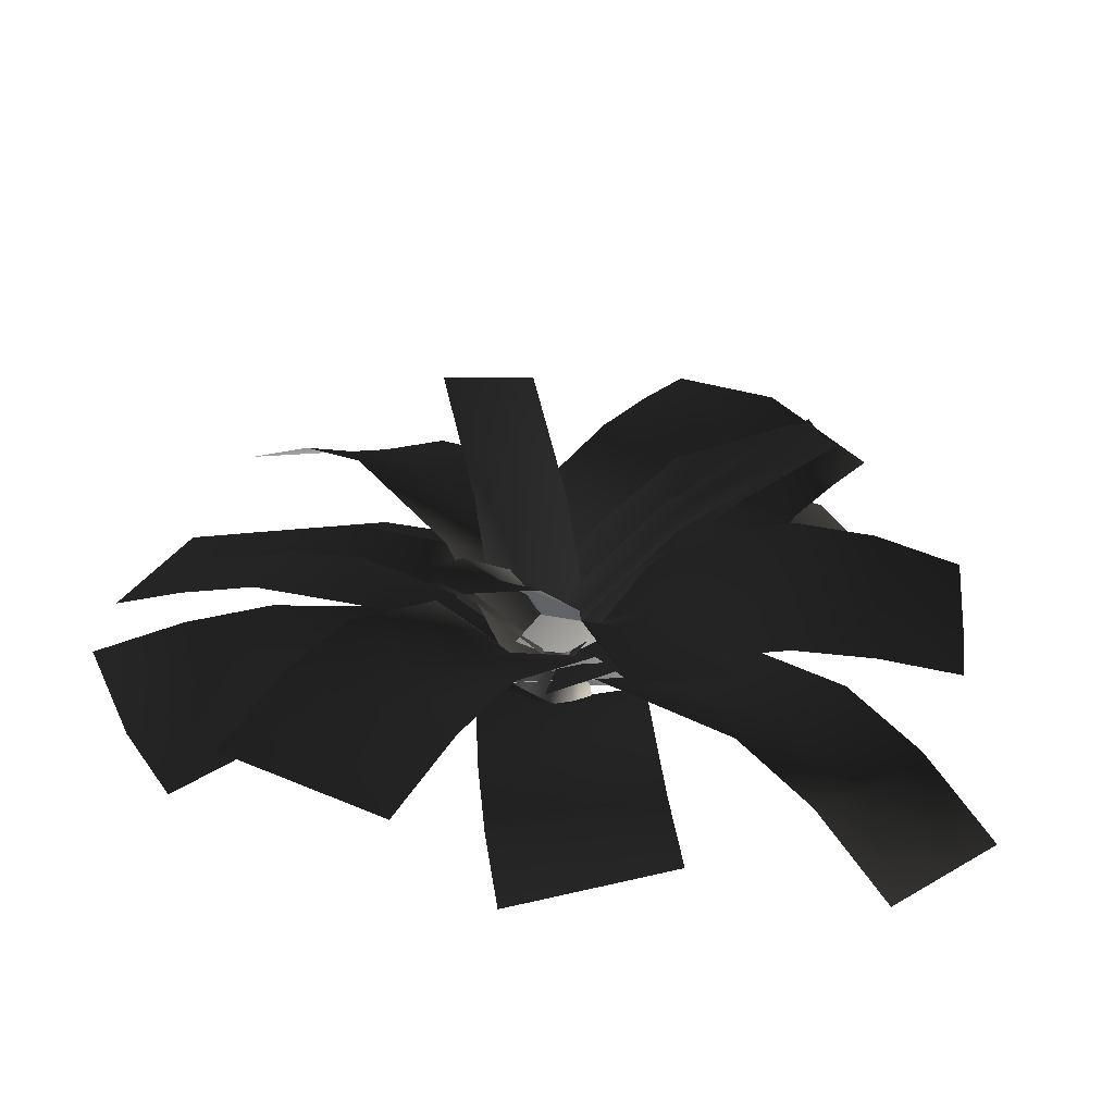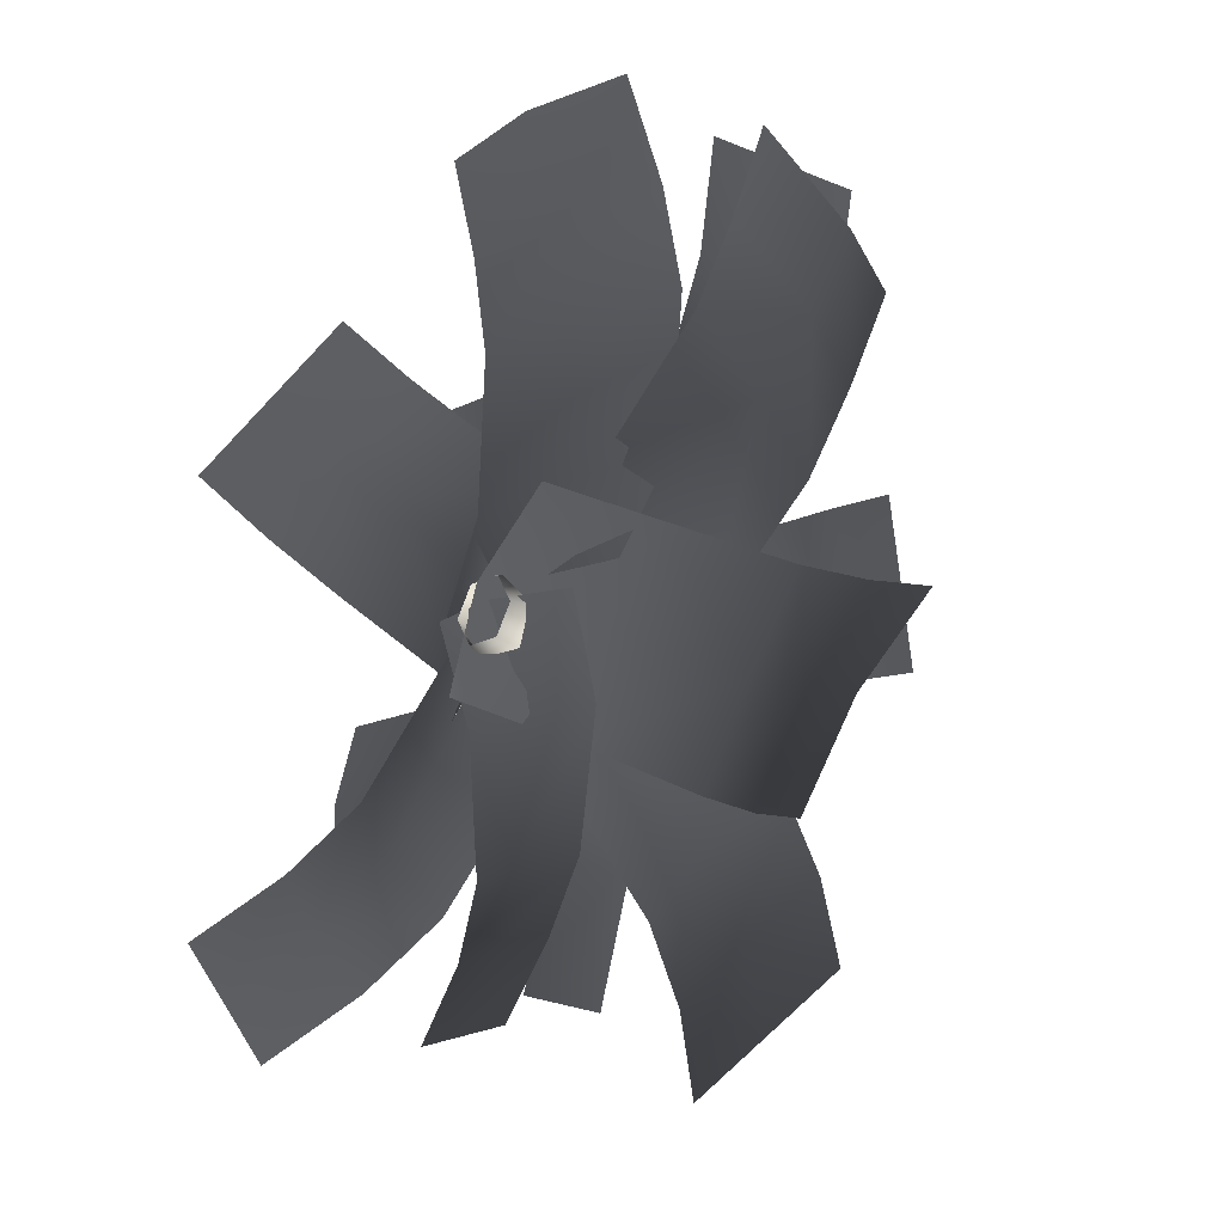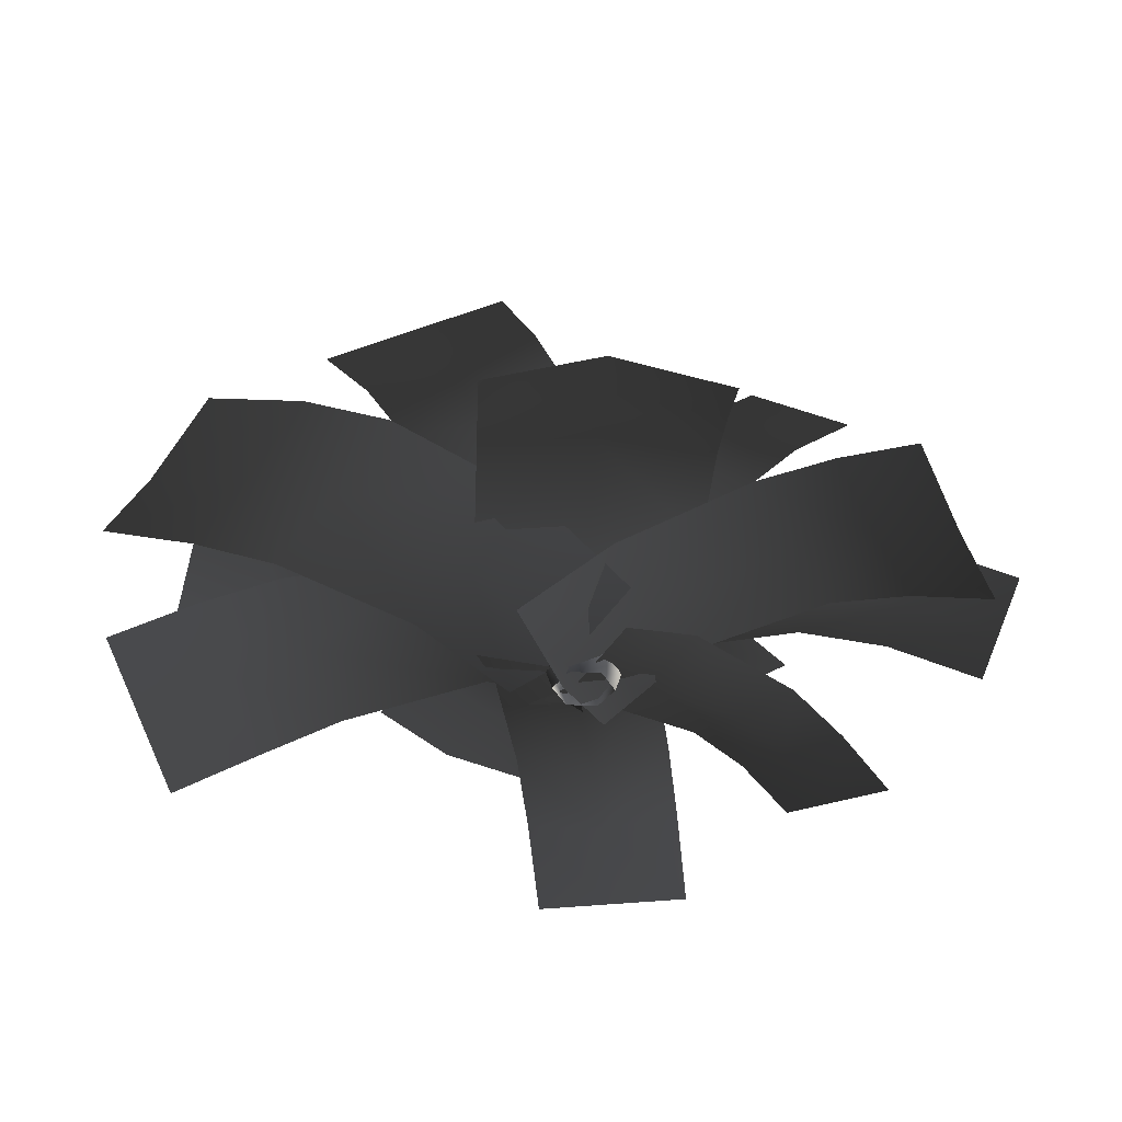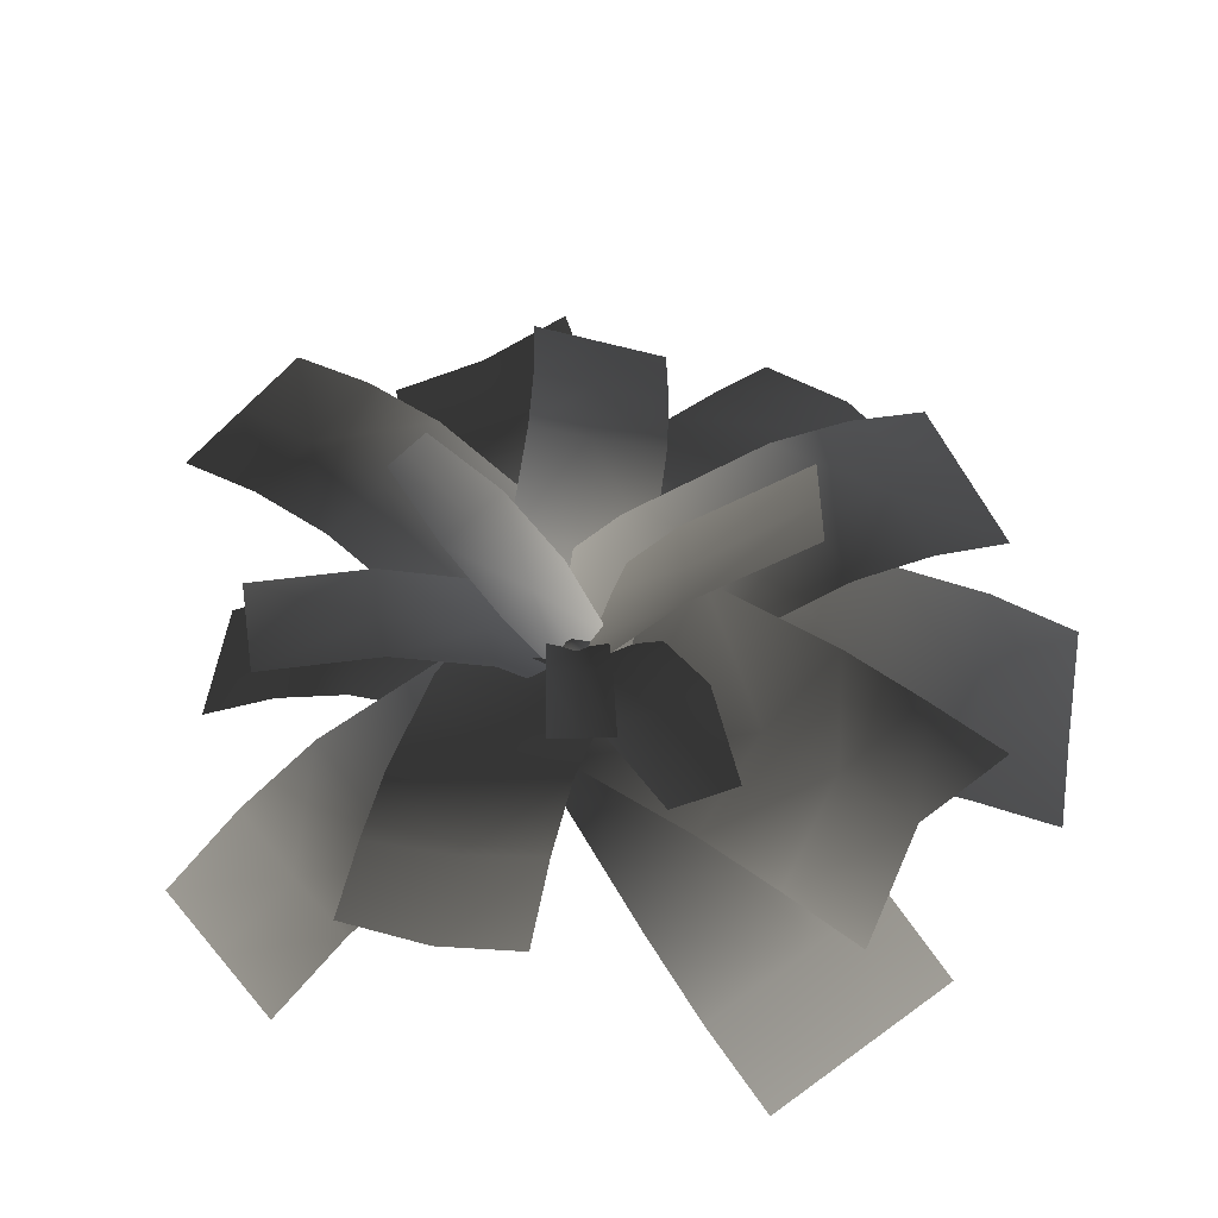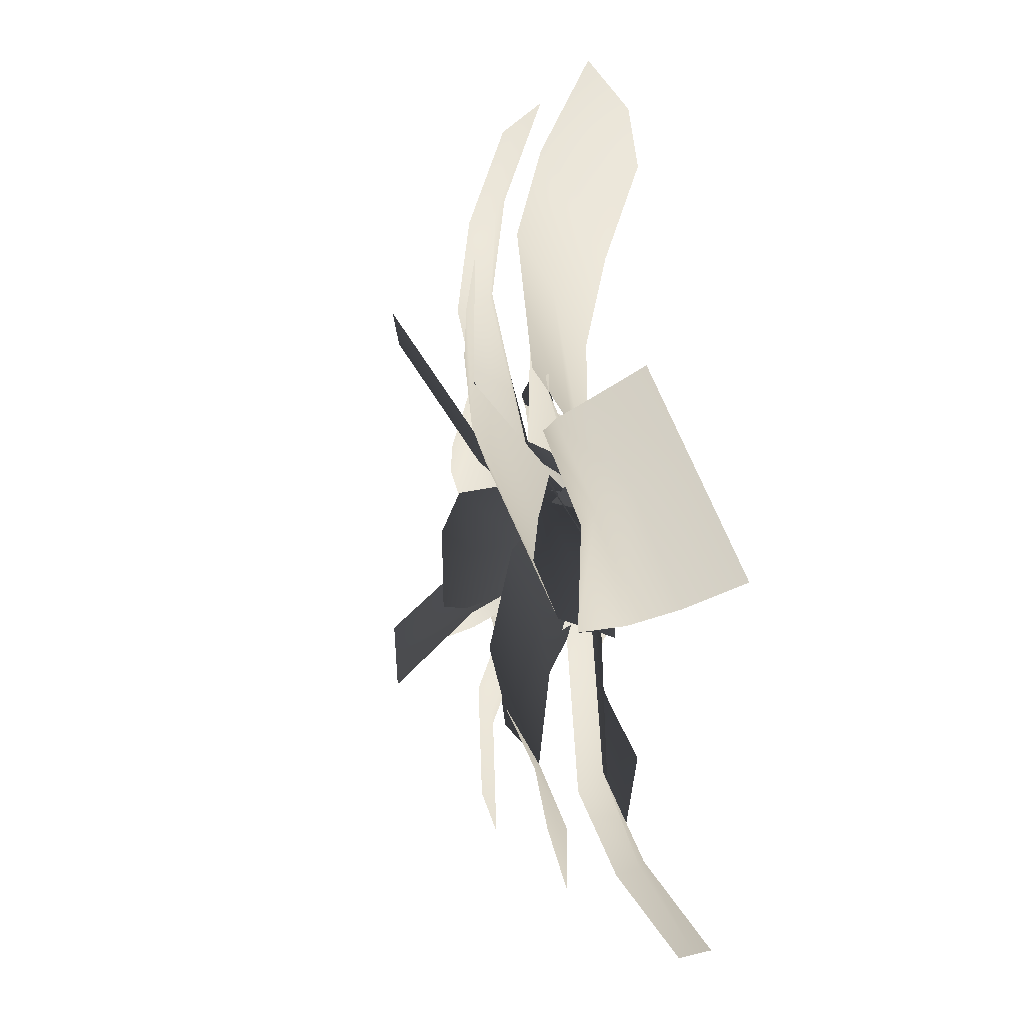
<metadata>
{"format":"obj","ext":"obj","renderer":"f3d","projection":"perspective","resolution":1024,"background":"white","views":[{"elev":-65.9,"azim":-7.2,"up":"+Y"},{"elev":-20.9,"azim":-136.4,"up":"+Y"},{"elev":-39.9,"azim":-123.7,"up":"+Z"},{"elev":57.7,"azim":99.4,"up":"+Z"},{"elev":36.2,"azim":79.8,"up":"+Y"}]}
</metadata>
<code>
v 0.07157 -0.01214 0.002358
v 0.08475 -0.01214 0.0435
v 0.04411 0.05826 0.0435
v 0.03752 0.04684 0.002358
v -0.03718 0.05826 0.0435
v -0.03058 0.04685 0.002358
v 0.03752 -0.07112 0.002358
v 0.04411 -0.08253 0.0435
v -0.03059 -0.07112 0.002358
v -0.03718 -0.08253 0.0435
v -0.06464 -0.01214 0.002358
v -0.07782 -0.01214 0.0435
v -0.03058 0.04685 0.002358
v -0.03718 0.05826 0.0435
v 0.03752 0.04684 0.08464
v 0.07157 -0.01214 0.08464
v -0.03058 0.04685 0.08464
v -0.06464 -0.01214 0.08464
v -0.03058 0.04685 0.08464
v -0.03059 -0.07112 0.08464
v 0.03752 -0.07112 0.08464
v 0.03565 0.04361 0.1258
v 0.06783 -0.01213 0.1258
v -0.02872 0.04361 0.1258
v -0.0609 -0.01214 0.1258
v -0.02872 0.04361 0.1258
v -0.02872 -0.06788 0.1258
v 0.03565 -0.06788 0.1258
v 0.03271 0.03851 0.1669
v 0.06195 -0.01214 0.1669
v -0.02578 0.03851 0.1669
v -0.05502 -0.01214 0.1669
v -0.02578 0.03851 0.1669
v -0.02578 -0.06279 0.1669
v 0.03271 -0.06279 0.1669
v -0.05502 -0.01214 0.1669
v 0.003466 -0.01214 0.1915
v -0.02578 -0.06279 0.1669
v -0.02578 0.03851 0.1669
v 0.03271 0.03851 0.1669
v 0.03271 -0.06279 0.1669
v 0.06195 -0.01214 0.1669
v -0.2525 0.04125 0.08452
v -0.2525 0.2868 0.2206
v -0.0169 0.2894 0.1779
v -0.0169 0.04384 0.04218
v -0.0169 0.6357 0.224
v -0.2525 0.6337 0.2558
v 0.2187 0.03995 0.1057
v 0.2187 0.2888 0.1878
v 0.2187 0.6371 0.2004
v -0.0169 0.8331 0.1641
v 0.2187 0.833 0.1655
v -0.2525 0.8306 0.2046
v -0.0169 1.032 0.07331
v -0.2525 1.03 0.1064
v 0.2187 1.03 0.1064
v -0.1161 0.1817 0.1523
v 0.07771 0.3415 0.259
v 0.2158 0.184 0.2023
v 0.02815 0.01697 0.09739
v 0.4748 0.4164 0.2289
v 0.3514 0.5569 0.2887
v 0.6106 0.5563 0.1906
v 0.492 0.6912 0.2506
v 0.7381 0.7071 0.1148
v 0.6211 0.84 0.1746
v 0.1706 -0.1492 0.1523
v 0.3624 0.01375 0.2361
v 0.6297 0.2388 0.1961
v 0.7673 0.3777 0.1244
v 0.8951 0.5285 0.03447
v -0.126 -0.211 0.1616
v -0.3374 -0.08302 0.215
v -0.2195 0.1263 0.1612
v -0.01136 0.0003609 0.08056
v -0.5052 0.2993 0.1767
v -0.6331 0.09597 0.1478
v -0.6579 0.3917 0.1392
v -0.7905 0.1913 0.07044
v -0.8025 0.4793 0.06978
v -0.9372 0.28 -0.01558
v 0.1227 0.1999 0.1616
v -0.08866 0.3278 0.215
v -0.3844 0.5068 0.1478
v -0.5418 0.6021 0.07044
v -0.6885 0.6909 -0.01558
v 0.1167 0.19 0.08042
v 0.3044 0.02622 0.1971
v 0.1862 -0.1121 0.1464
v -0.001434 0.05166 0.02769
v 0.4479 -0.3405 0.1826
v 0.5664 -0.2025 0.2202
v -0.1226 -0.08408 0.08042
v 0.06514 -0.2479 0.1971
v 0.3272 -0.4766 0.2202
v 0.5949 -0.4688 0.1384
v 0.4747 -0.6053 0.1608
v 0.7139 -0.3312 0.1608
v 0.7434 -0.5983 0.04771
v 0.863 -0.4613 0.04771
v 0.6237 -0.7354 0.04771
v 0.01392 -0.4079 0.3939
v -0.05292 -0.2038 0.301
v 0.05052 -0.1822 0.2819
v 0.1165 -0.3838 0.3792
v 0.09697 -0.6615 0.4019
v 0.1968 -0.6288 0.4019
v 0.2135 -0.3426 0.3939
v 0.1467 -0.1384 0.301
v 0.09456 0.02077 0.1309
v -0.001595 -0.02307 0.1117
v 0.2966 -0.5961 0.4019
v -0.1051 -0.04461 0.1309
v 0.3439 0.09898 0.4692
v 0.1559 -0.02266 0.3469
v 0.1177 0.08522 0.3057
v 0.2884 0.2026 0.4509
v 0.5406 0.2657 0.5467
v 0.4969 0.3364 0.5406
v 0.2119 0.2994 0.4616
v 0.04067 0.1842 0.3154
v -0.05726 0.04862 0.1021
v -0.01072 -0.02192 0.1049
v 0.4622 0.3924 0.5357
v 0.01551 -0.1072 0.1421
v 0.467 0.09339 0.6362
v 0.4797 0.02951 0.6362
v 0.2079 -0.02455 0.4363
v 0.2058 0.04145 0.426
v 0.4543 0.1573 0.6362
v 0.1825 0.1032 0.4363
v -0.002144 9.182e-05 0.164
v -0.003657 -0.06662 0.1778
v -0.02906 0.06114 0.1778
v 0.1709 0.02262 0.04995
v 0.18 -0.1722 0.1399
v 0.01576 -0.1863 0.09526
v -0.0007787 0.008069 0.006754
v 0.03999 -0.4583 0.1245
v 0.1866 -0.4453 0.1716
v 0.06417 -0.6106 0.09912
v 0.2049 -0.5981 0.1463
v 0.09913 -0.7637 0.04418
v 0.2379 -0.7513 0.09121
v -0.1728 -0.002001 0.04995
v -0.1607 -0.1975 0.1219
v -0.1449 -0.4728 0.09879
v -0.1221 -0.6267 0.04711
v -0.08723 -0.7804 -0.01896
v 0.1172 -0.1426 0.02838
v -0.08506 -0.2479 0.1517
v -0.194 -0.06571 0.1192
v 0.007981 0.0388 -0.01161
v -0.478 -0.2193 0.1652
v -0.371 -0.403 0.1637
v -0.09509 0.2238 0.04842
v -0.2993 0.1168 0.1363
v -0.5841 -0.03633 0.1745
v -0.6457 -0.2951 0.1097
v -0.748 -0.1149 0.1536
v -0.5383 -0.4805 0.1048
v -0.8194 -0.3619 0.02392
v -0.7131 -0.5467 0.007299
v -0.9171 -0.1865 0.1018
v 0.1719 -0.04347 0.08716
v 0.06314 -0.243 0.2422
v -0.1014 -0.1647 0.1925
v 0.007158 0.03443 0.03543
v -0.2627 -0.4607 0.2838
v -0.09938 -0.5412 0.3207
v -0.1476 0.1306 0.08716
v -0.2563 -0.06888 0.2422
v -0.4188 -0.3671 0.3207
v -0.3583 -0.6361 0.2715
v -0.5159 -0.5451 0.2935
v -0.1964 -0.7192 0.2935
v -0.4583 -0.8196 0.2135
v -0.2985 -0.9066 0.2135
v -0.618 -0.7325 0.2135
v -0.2165 0.07856 0.1855
v -0.1029 0.2449 0.3383
v 0.1152 0.1625 0.2593
v 0.005946 0.01099 0.08385
v 0.2738 0.4123 0.4152
v 0.06857 0.54 0.4251
v 0.3626 0.5658 0.4575
v 0.1636 0.7153 0.4341
v 0.4497 0.7262 0.4673
v 0.2533 0.8848 0.4301
v 0.203 -0.1452 0.1174
v 0.3165 0.02114 0.2702
v 0.488 0.3162 0.357
v 0.5831 0.4915 0.3661
v 0.6728 0.661 0.362
v 0.01431 0.1528 0.1899
v 0.1811 0.1119 0.3451
v 0.1755 -0.07414 0.2794
v 0.008653 -0.03328 0.1245
v 0.4411 -0.1148 0.3832
v 0.4494 0.07242 0.4405
v -0.02422 -0.231 0.1414
v 0.1564 -0.266 0.2547
v 0.4306 -0.303 0.3324
v 0.6104 -0.128 0.3744
v 0.5935 -0.3189 0.3431
v 0.6165 0.05829 0.4384
v 0.7877 -0.1378 0.3416
v 0.7957 0.04932 0.3998
v 0.7626 -0.3322 0.3349
v -0.115 -0.1512 0.187
v -0.2492 0.051 0.3165
v -0.1092 0.1593 0.2506
v 0.02479 -0.0429 0.1191
v -0.3091 0.4403 0.3053
v -0.4507 0.3324 0.3581
v 0.1775 0.06289 0.1559
v 0.04329 0.2651 0.2854
v -0.1582 0.5465 0.327
v -0.428 0.5978 0.2718
v -0.2789 0.7043 0.2785
v -0.5714 0.4902 0.3096
v -0.5525 0.7565 0.1922
v -0.6988 0.6494 0.2077
v -0.4063 0.8635 0.1767
v -0.02306 -0.1702 0.1894
v -0.1788 -0.1735 0.2966
v -0.1946 -0.02899 0.2583
v -0.03889 -0.01907 0.1522
v -0.4267 -0.04454 0.3246
v -0.4112 -0.1735 0.365
v -0.5631 -0.06289 0.3255
v -0.5479 -0.1867 0.3661
v -0.7049 -0.09093 0.3011
v -0.6897 -0.213 0.3416
v -0.0379 0.1329 0.1894
v -0.197 0.1268 0.2811
v -0.4397 0.1183 0.3024
v -0.5813 0.1011 0.2808
v -0.7252 0.07303 0.2468
v -0.2151 -0.1891 0.3953
v -0.1171 -0.04382 0.3168
v -0.05699 -0.1051 0.2851
v -0.1451 -0.2433 0.3818
v -0.3038 -0.366 0.4386
v -0.2522 -0.4016 0.4345
v -0.06383 -0.2879 0.3914
v 0.02538 -0.1509 0.2938
v 0.06051 -0.01865 0.1426
v 0.007228 0.01607 0.1441
v -0.2114 -0.4296 0.4312
v -0.0378 0.06546 0.1728
v -0.1971 0.4589 0.5331
v -0.1019 0.4784 0.5389
v -0.01071 0.215 0.383
v -0.1079 0.2042 0.3654
v -0.2924 0.4395 0.5273
v -0.2012 0.1762 0.3715
v -0.02877 -0.007348 0.1386
v 0.06914 0.0005679 0.1602
v -0.1213 -0.0383 0.1486
g Fern_17_(4)_5556_66
f 1 3 2
f 1 4 3
f 4 5 3
f 4 6 5
f 7 1 2
f 7 2 8
f 9 7 8
f 9 8 10
f 11 9 10
f 11 10 12
f 13 11 12
f 13 12 14
f 2 3 15
f 2 15 16
f 8 2 16
f 3 17 15
f 3 5 17
f 14 12 18
f 14 18 19
f 12 20 18
f 12 10 20
f 10 21 20
f 10 8 21
f 8 16 21
f 16 15 22
f 16 22 23
f 21 16 23
f 15 24 22
f 15 17 24
f 19 18 25
f 19 25 26
f 18 27 25
f 18 20 27
f 20 28 27
f 20 21 28
f 21 23 28
f 23 22 29
f 23 29 30
f 28 23 30
f 22 31 29
f 22 24 31
f 26 25 32
f 26 32 33
f 25 34 32
f 25 27 34
f 27 35 34
f 27 28 35
f 28 30 35
f 36 38 37
f 39 36 37
f 37 40 39
f 38 41 37
f 41 42 37
f 37 42 40
f 43 45 44
f 43 46 45
f 44 45 47
f 44 47 48
f 49 45 46
f 49 50 45
f 50 47 45
f 50 51 47
f 51 52 47
f 48 47 52
f 51 53 52
f 48 52 54
f 54 52 55
f 54 55 56
f 57 52 53
f 57 55 52
f 58 60 59
f 58 61 60
f 59 60 62
f 59 62 63
f 63 62 64
f 63 64 65
f 65 64 66
f 65 66 67
f 68 60 61
f 68 69 60
f 69 62 60
f 69 70 62
f 70 64 62
f 71 66 64
f 70 71 64
f 71 72 66
f 73 75 74
f 73 76 75
f 74 75 77
f 74 77 78
f 78 77 79
f 78 79 80
f 80 79 81
f 80 81 82
f 83 75 76
f 83 84 75
f 84 77 75
f 84 85 77
f 85 79 77
f 86 81 79
f 85 86 79
f 86 87 81
f 88 90 89
f 88 91 90
f 89 90 92
f 89 92 93
f 94 90 91
f 94 95 90
f 95 92 90
f 95 96 92
f 96 97 92
f 93 92 97
f 96 98 97
f 93 97 99
f 99 97 100
f 99 100 101
f 102 97 98
f 102 100 97
f 103 105 104
f 103 106 105
f 107 106 103
f 107 108 106
f 109 105 106
f 109 110 105
f 111 105 110
f 111 112 105
f 113 106 108
f 113 109 106
f 114 105 112
f 114 104 105
f 115 117 116
f 115 118 117
f 119 118 115
f 119 120 118
f 121 117 118
f 121 122 117
f 123 117 122
f 123 124 117
f 125 118 120
f 125 121 118
f 126 117 124
f 126 116 117
f 127 129 128
f 127 130 129
f 131 130 127
f 131 132 130
f 133 129 130
f 133 134 129
f 135 130 132
f 135 133 130
f 136 138 137
f 136 139 138
f 137 138 140
f 137 140 141
f 141 140 142
f 141 142 143
f 143 142 144
f 143 144 145
f 146 138 139
f 146 147 138
f 147 140 138
f 147 148 140
f 148 142 140
f 149 144 142
f 148 149 142
f 149 150 144
f 151 153 152
f 151 154 153
f 152 153 155
f 152 155 156
f 157 153 154
f 157 158 153
f 158 155 153
f 158 159 155
f 159 160 155
f 156 155 160
f 159 161 160
f 156 160 162
f 162 160 163
f 162 163 164
f 165 160 161
f 165 163 160
f 166 168 167
f 166 169 168
f 167 168 170
f 167 170 171
f 172 168 169
f 172 173 168
f 173 170 168
f 173 174 170
f 174 175 170
f 171 170 175
f 174 176 175
f 171 175 177
f 177 175 178
f 177 178 179
f 180 175 176
f 180 178 175
f 181 183 182
f 181 184 183
f 182 183 185
f 182 185 186
f 186 185 187
f 186 187 188
f 188 187 189
f 188 189 190
f 191 183 184
f 191 192 183
f 192 185 183
f 192 193 185
f 193 187 185
f 194 189 187
f 193 194 187
f 194 195 189
f 196 198 197
f 196 199 198
f 197 198 200
f 197 200 201
f 202 198 199
f 202 203 198
f 203 200 198
f 203 204 200
f 204 205 200
f 201 200 205
f 204 206 205
f 201 205 207
f 207 205 208
f 207 208 209
f 210 205 206
f 210 208 205
f 211 213 212
f 211 214 213
f 212 213 215
f 212 215 216
f 217 213 214
f 217 218 213
f 218 215 213
f 218 219 215
f 219 220 215
f 216 215 220
f 219 221 220
f 216 220 222
f 222 220 223
f 222 223 224
f 225 220 221
f 225 223 220
f 226 228 227
f 226 229 228
f 227 228 230
f 227 230 231
f 231 230 232
f 231 232 233
f 233 232 234
f 233 234 235
f 236 228 229
f 236 237 228
f 237 230 228
f 237 238 230
f 238 232 230
f 239 234 232
f 238 239 232
f 239 240 234
f 241 243 242
f 241 244 243
f 245 244 241
f 245 246 244
f 247 243 244
f 247 248 243
f 249 243 248
f 249 250 243
f 251 244 246
f 251 247 244
f 252 243 250
f 252 242 243
f 253 255 254
f 253 256 255
f 257 256 253
f 257 258 256
f 259 255 256
f 259 260 255
f 261 256 258
f 261 259 256

</code>
